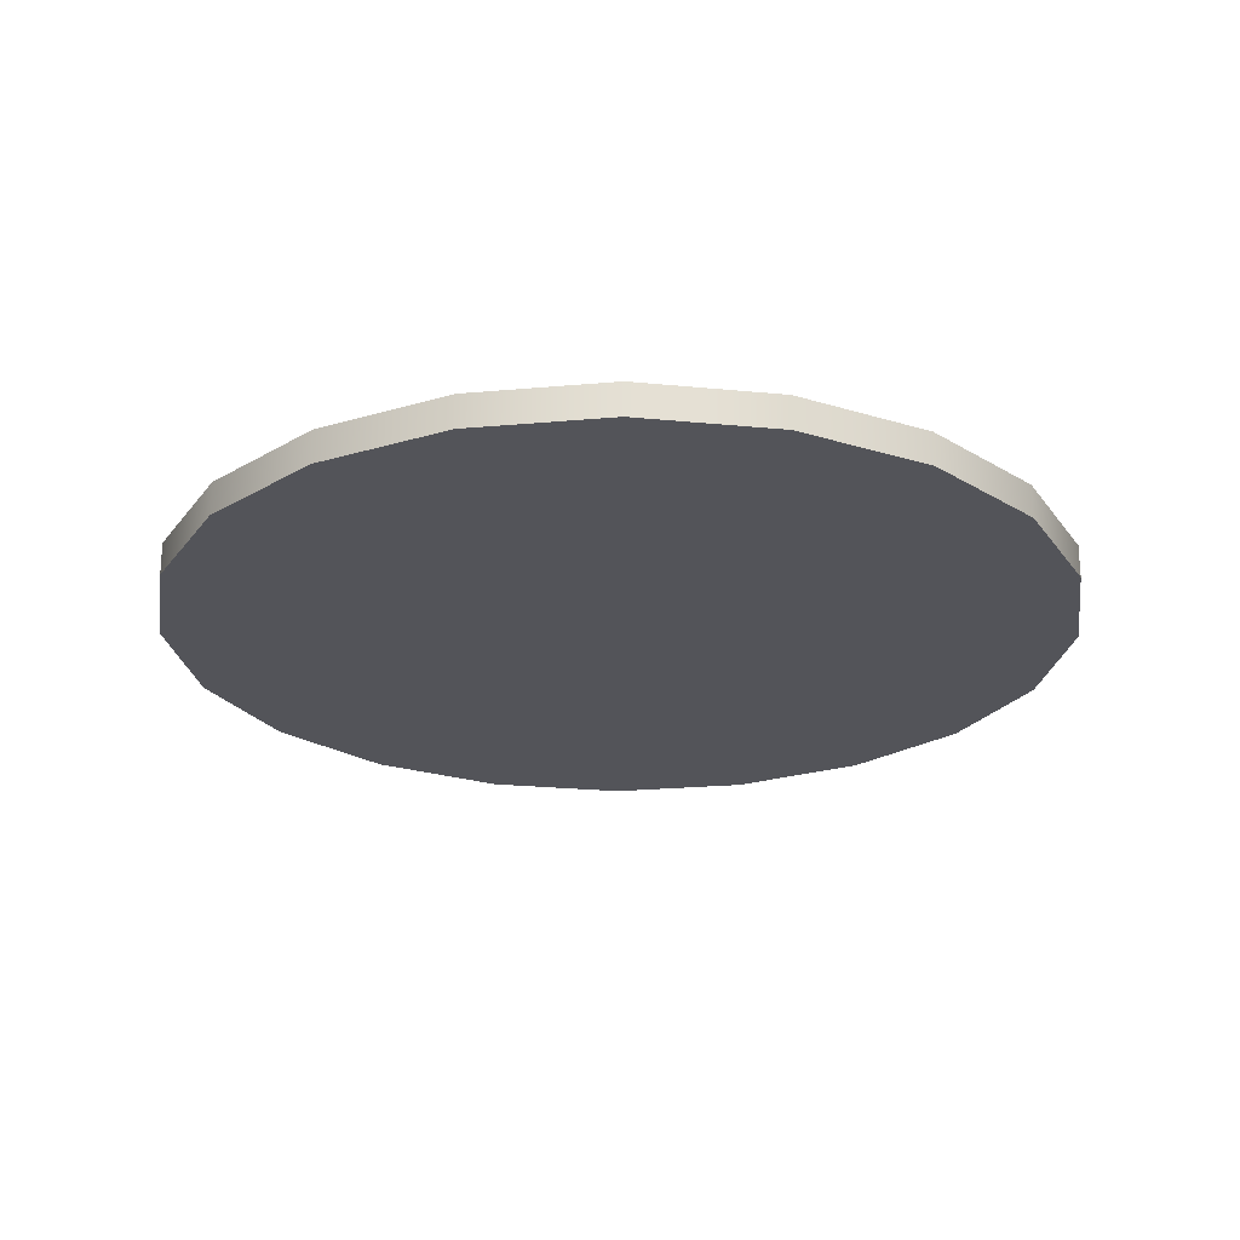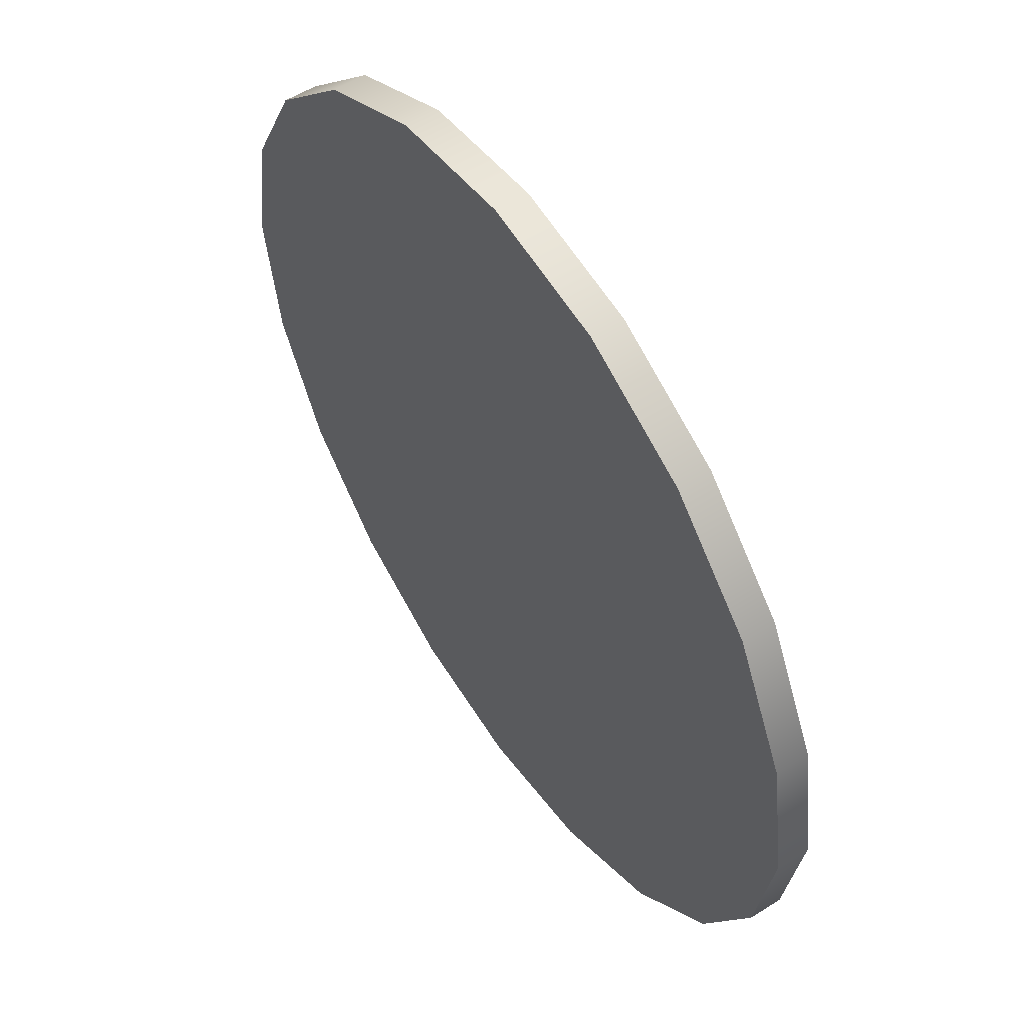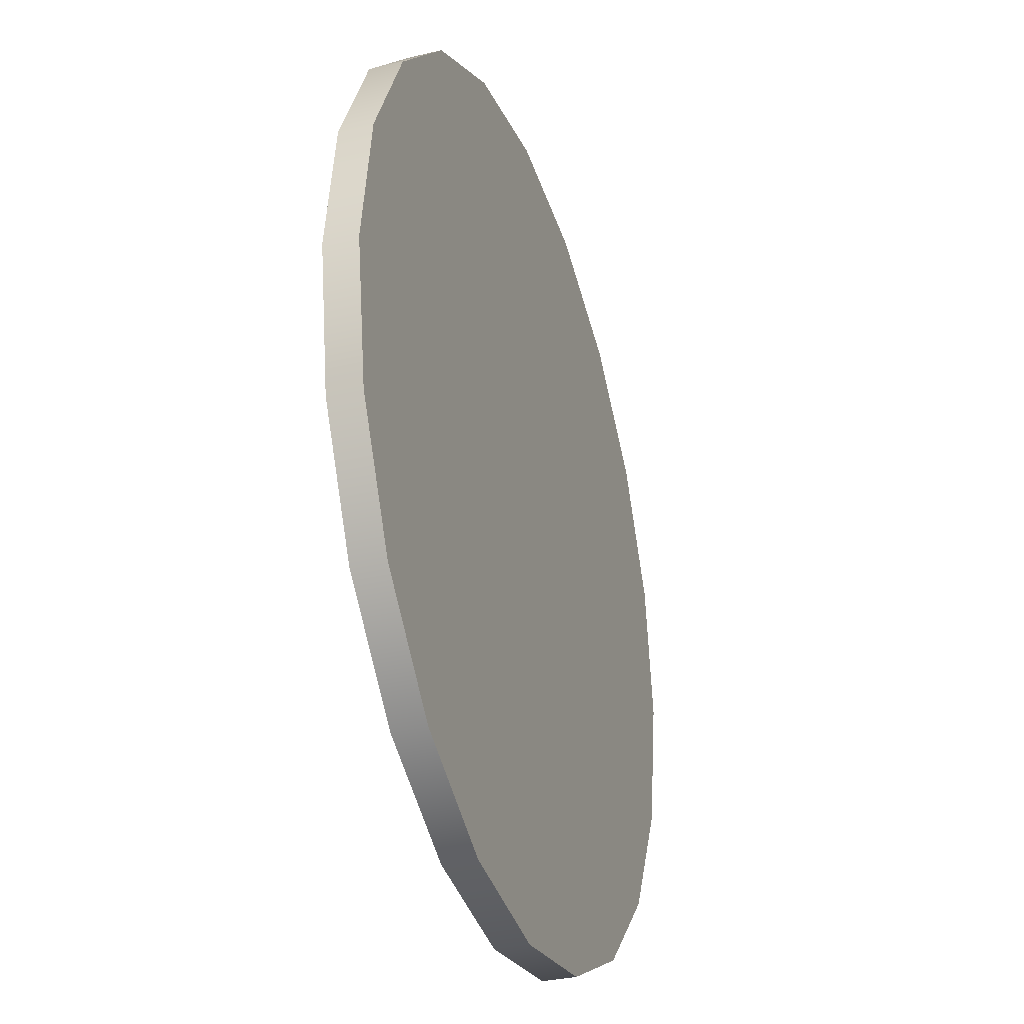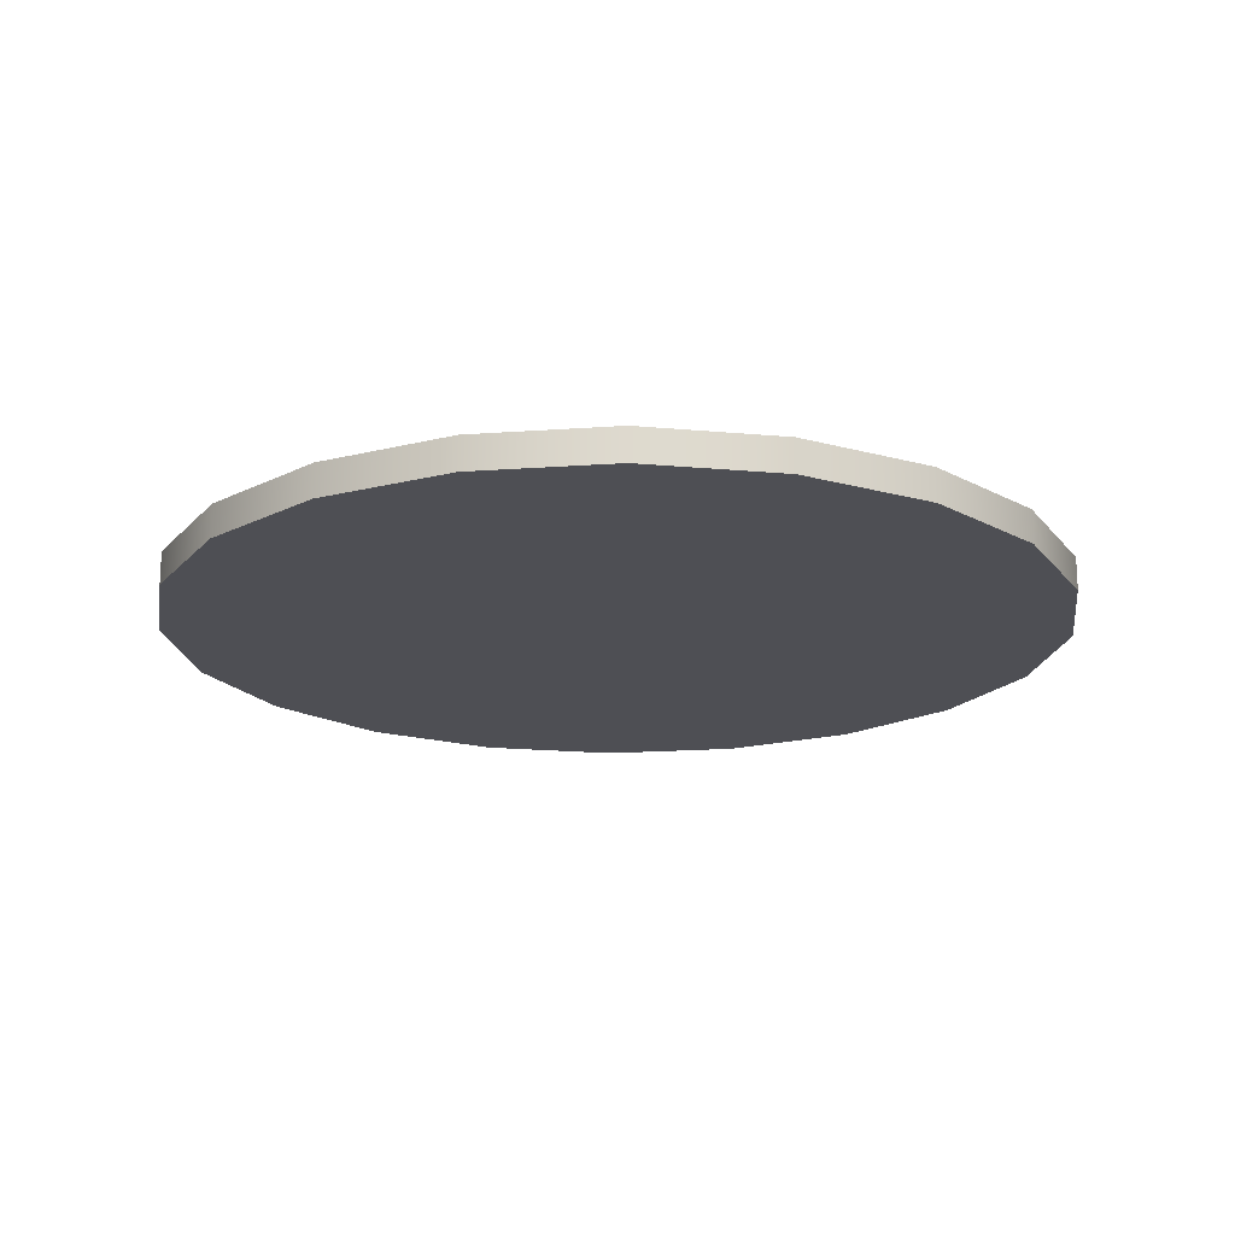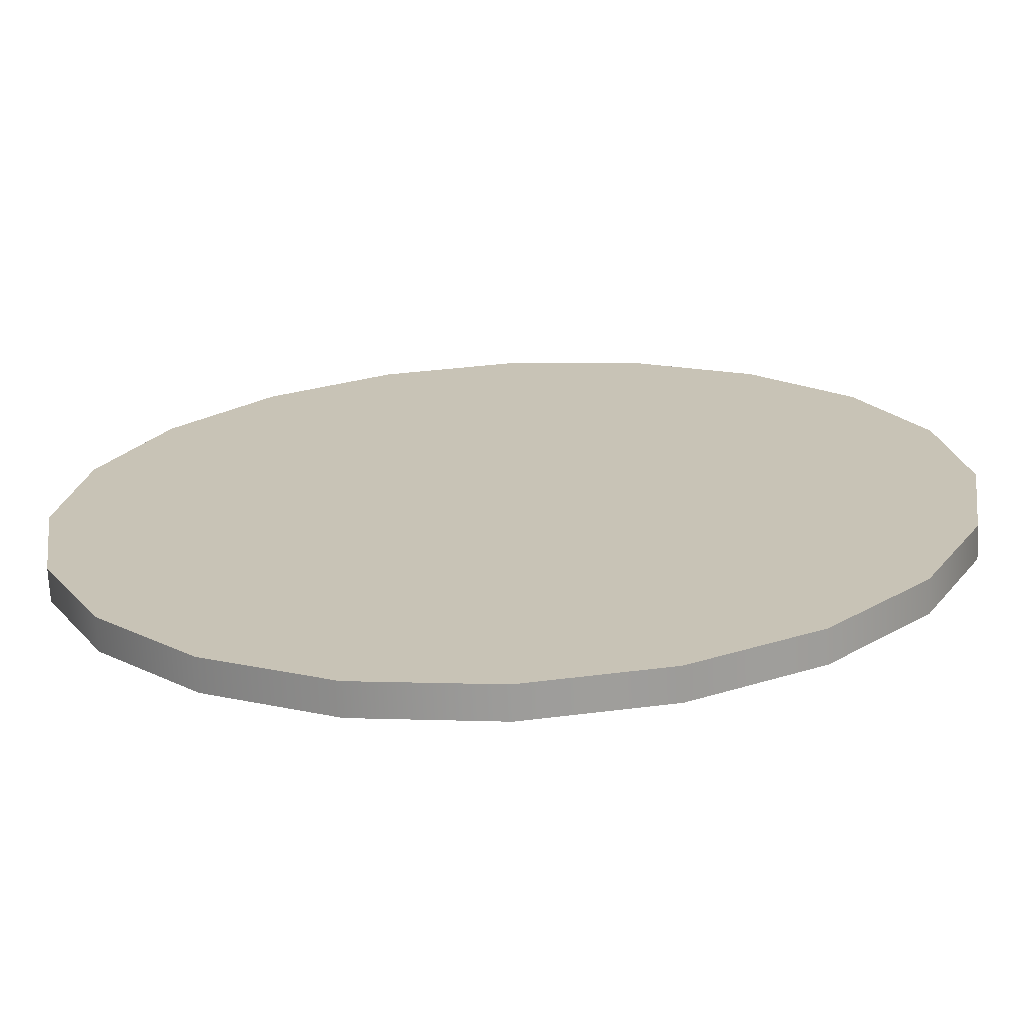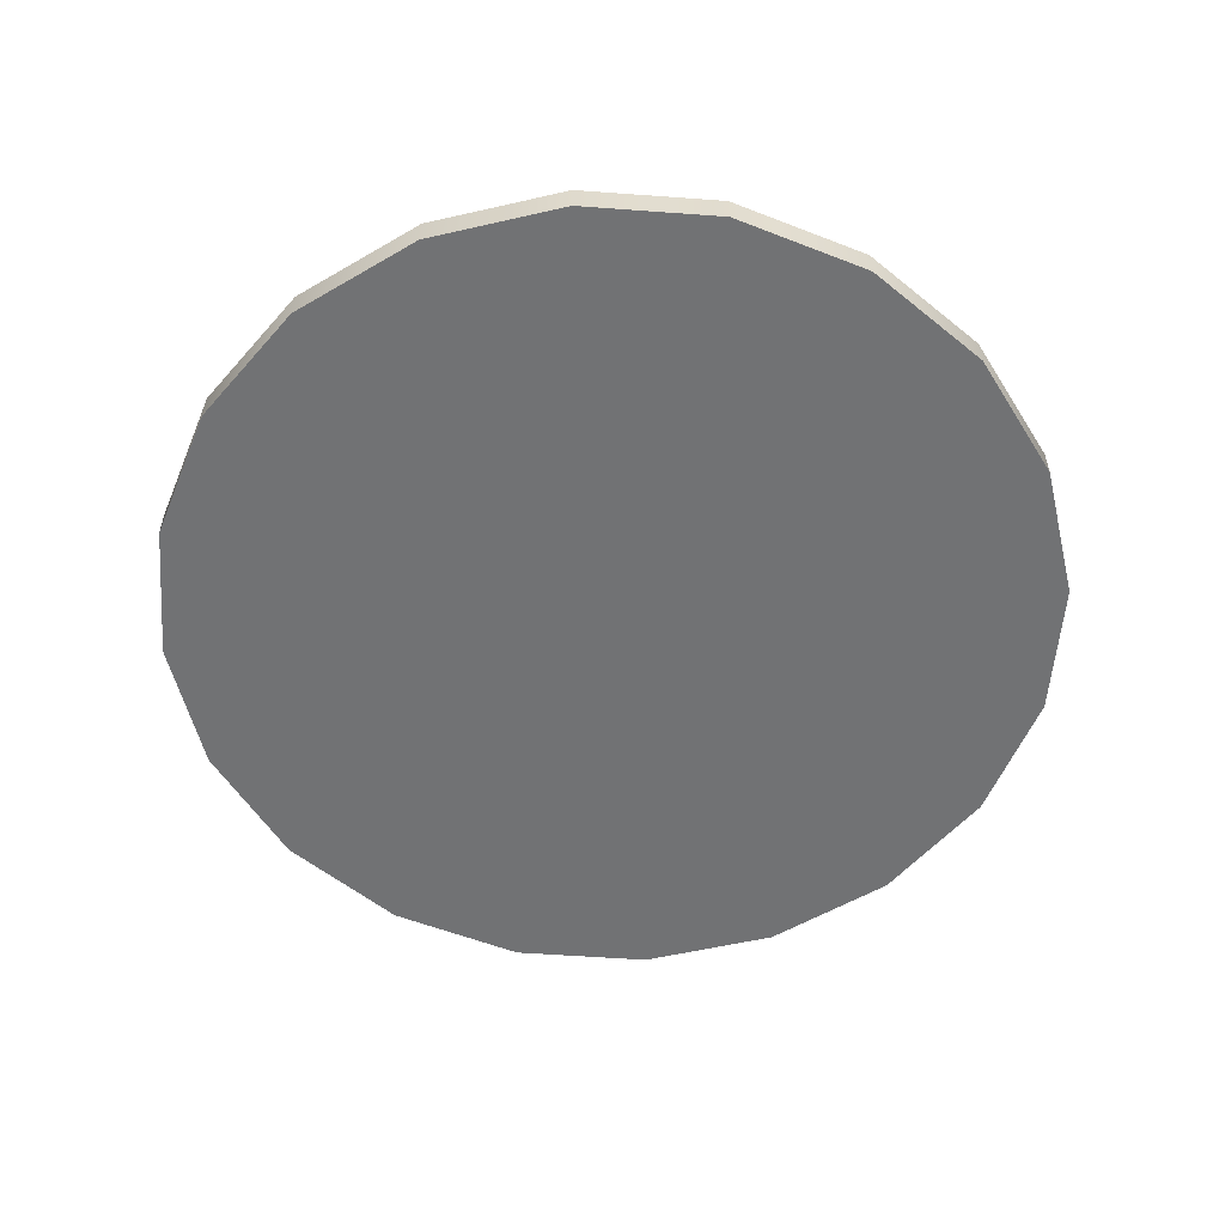
<metadata>
{"format":"obj","ext":"obj","renderer":"f3d","projection":"perspective","resolution":1024,"background":"white","views":[{"elev":-23.7,"azim":-144.4,"up":"+Y"},{"elev":55.3,"azim":-123.7,"up":"+Z"},{"elev":-31.9,"azim":108.4,"up":"+Z"},{"elev":-18.3,"azim":-37.1,"up":"+Y"},{"elev":-70.0,"azim":2.8,"up":"+Z"},{"elev":-55.6,"azim":58.6,"up":"+Y"}]}
</metadata>
<code>
g default
v 3.531 1.538 2.789
v 3.523 1.538 2.774
v 3.511 1.538 2.762
v 3.496 1.538 2.754
v 3.479 1.538 2.752
v 3.462 1.538 2.754
v 3.447 1.538 2.762
v 3.435 1.538 2.774
v 3.427 1.538 2.789
v 3.425 1.538 2.806
v 3.427 1.538 2.823
v 3.435 1.538 2.838
v 3.447 1.538 2.85
v 3.462 1.538 2.858
v 3.479 1.538 2.861
v 3.496 1.538 2.858
v 3.511 1.538 2.85
v 3.523 1.538 2.838
v 3.531 1.538 2.823
v 3.533 1.538 2.806
v 3.531 1.542 2.789
v 3.523 1.542 2.774
v 3.511 1.542 2.762
v 3.496 1.542 2.754
v 3.479 1.542 2.752
v 3.462 1.542 2.754
v 3.447 1.542 2.762
v 3.435 1.542 2.774
v 3.427 1.542 2.789
v 3.425 1.542 2.806
v 3.427 1.542 2.823
v 3.435 1.542 2.838
v 3.447 1.542 2.85
v 3.462 1.542 2.858
v 3.479 1.542 2.861
v 3.496 1.542 2.858
v 3.511 1.542 2.85
v 3.523 1.542 2.838
v 3.531 1.542 2.823
v 3.533 1.542 2.806
v 3.479 1.538 2.806
v 3.479 1.542 2.806
g Penny
f 1 2 22 21
f 2 3 23 22
f 3 4 24 23
f 4 5 25 24
f 5 6 26 25
f 6 7 27 26
f 7 8 28 27
f 8 9 29 28
f 9 10 30 29
f 10 11 31 30
f 11 12 32 31
f 12 13 33 32
f 13 14 34 33
f 14 15 35 34
f 15 16 36 35
f 16 17 37 36
f 17 18 38 37
f 18 19 39 38
f 19 20 40 39
f 20 1 21 40
f 2 1 41
f 3 2 41
f 4 3 41
f 5 4 41
f 6 5 41
f 7 6 41
f 8 7 41
f 9 8 41
f 10 9 41
f 11 10 41
f 12 11 41
f 13 12 41
f 14 13 41
f 15 14 41
f 16 15 41
f 17 16 41
f 18 17 41
f 19 18 41
f 20 19 41
f 1 20 41
f 21 22 42
f 22 23 42
f 23 24 42
f 24 25 42
f 25 26 42
f 26 27 42
f 27 28 42
f 28 29 42
f 29 30 42
f 30 31 42
f 31 32 42
f 32 33 42
f 33 34 42
f 34 35 42
f 35 36 42
f 36 37 42
f 37 38 42
f 38 39 42
f 39 40 42
f 40 21 42

</code>
